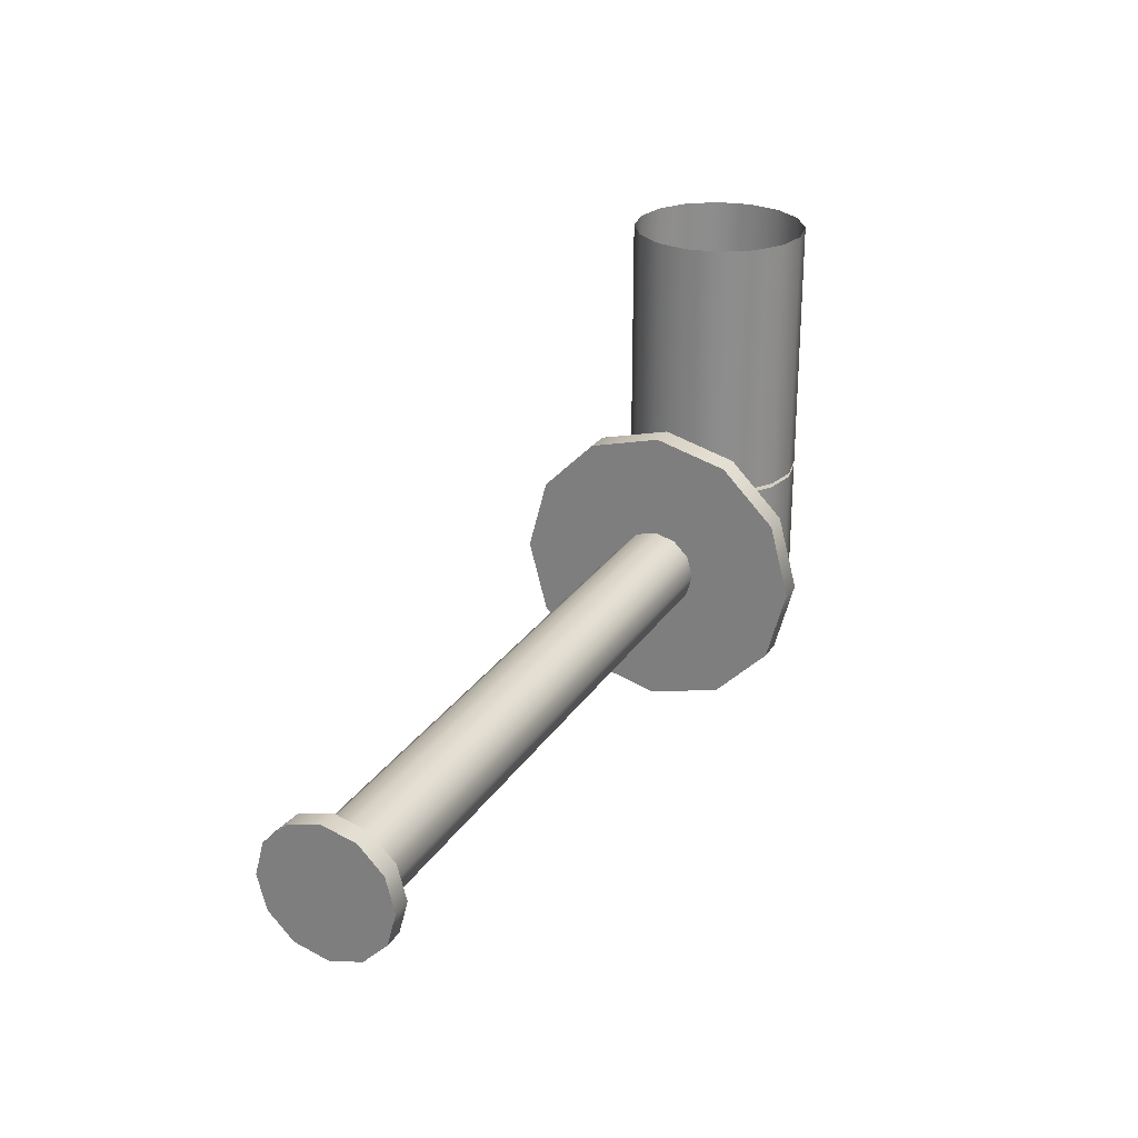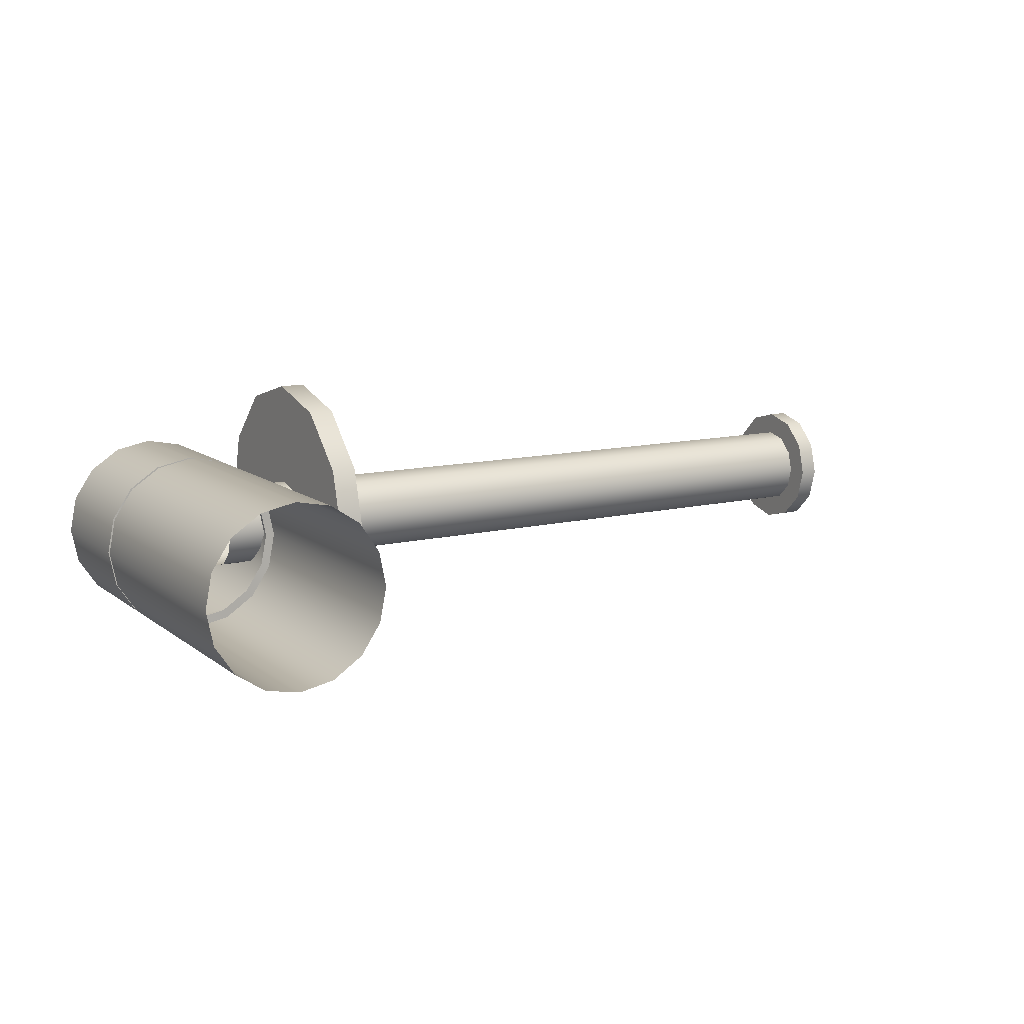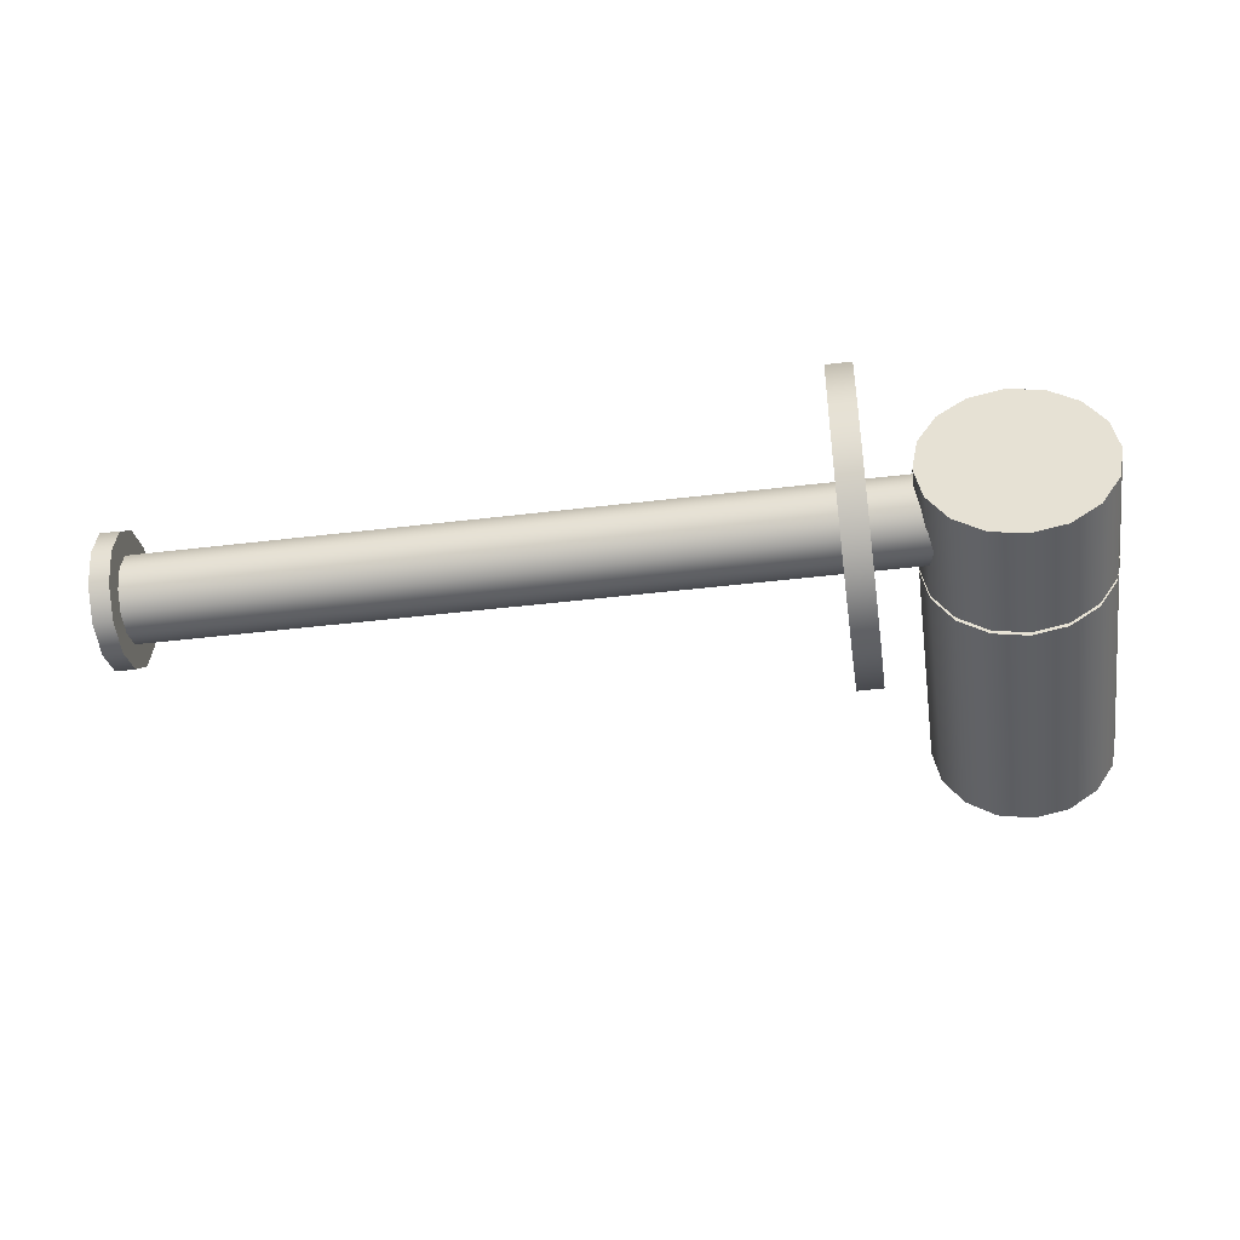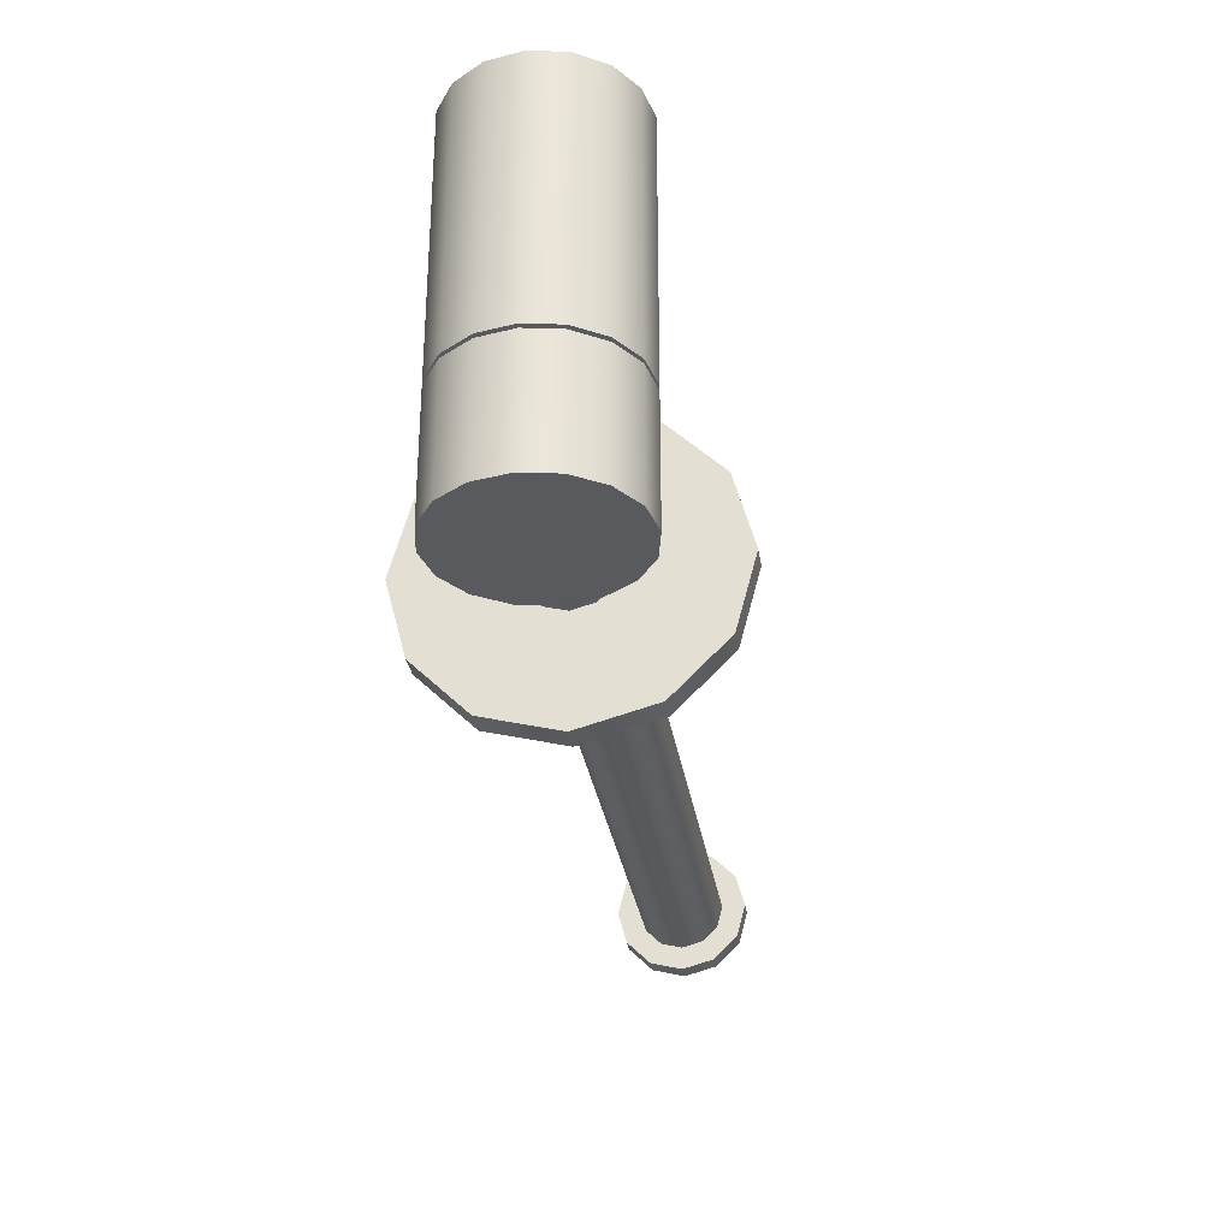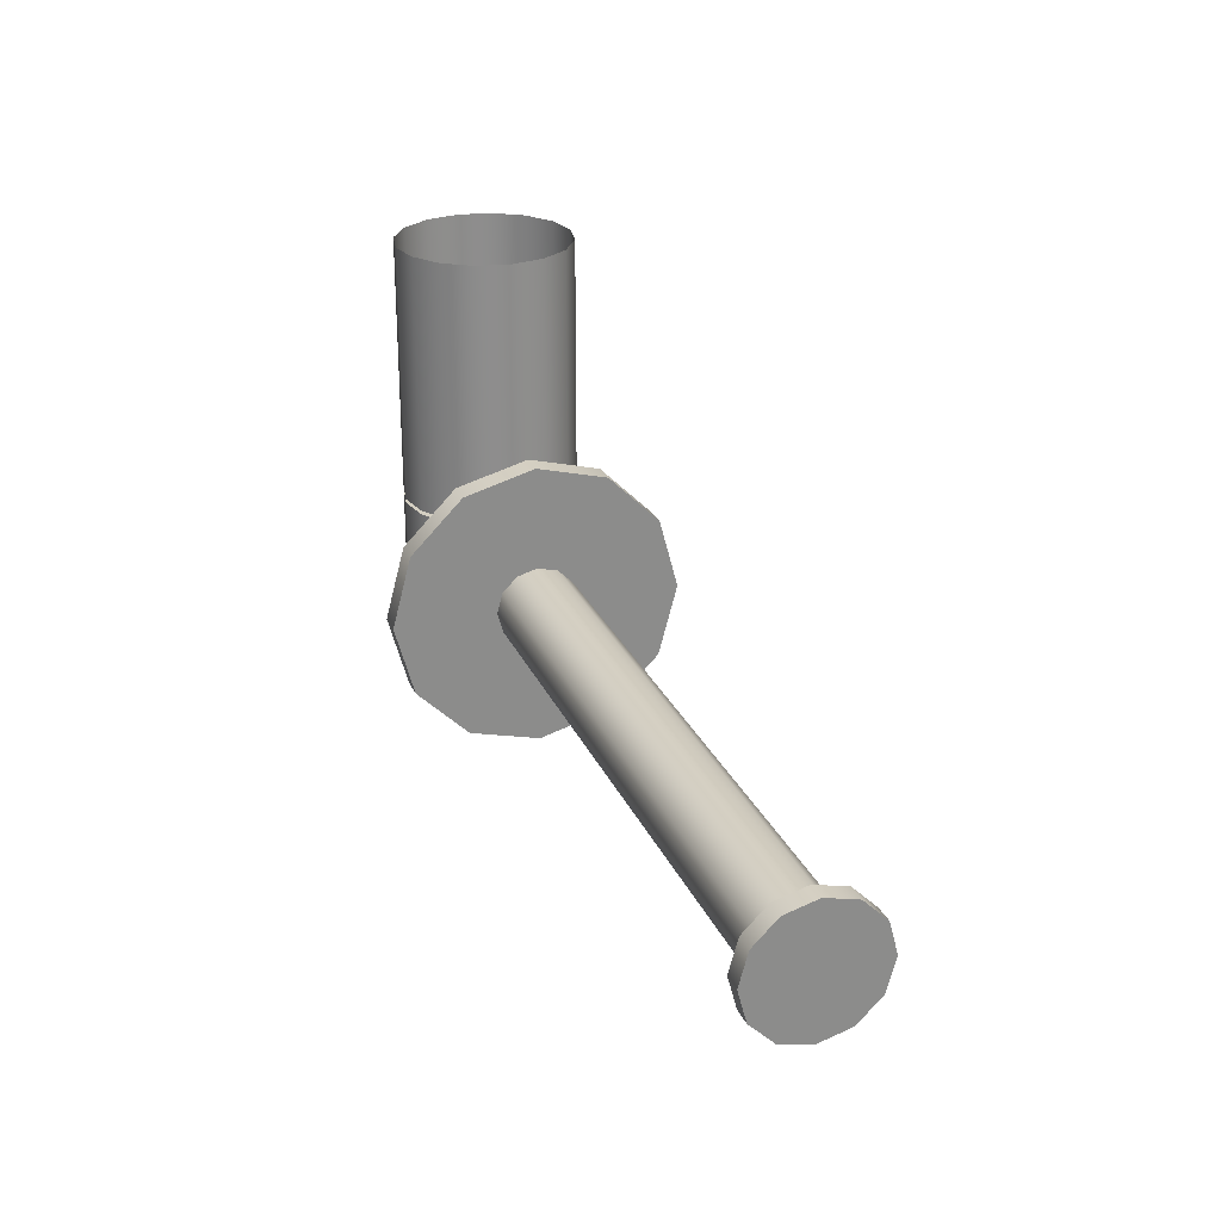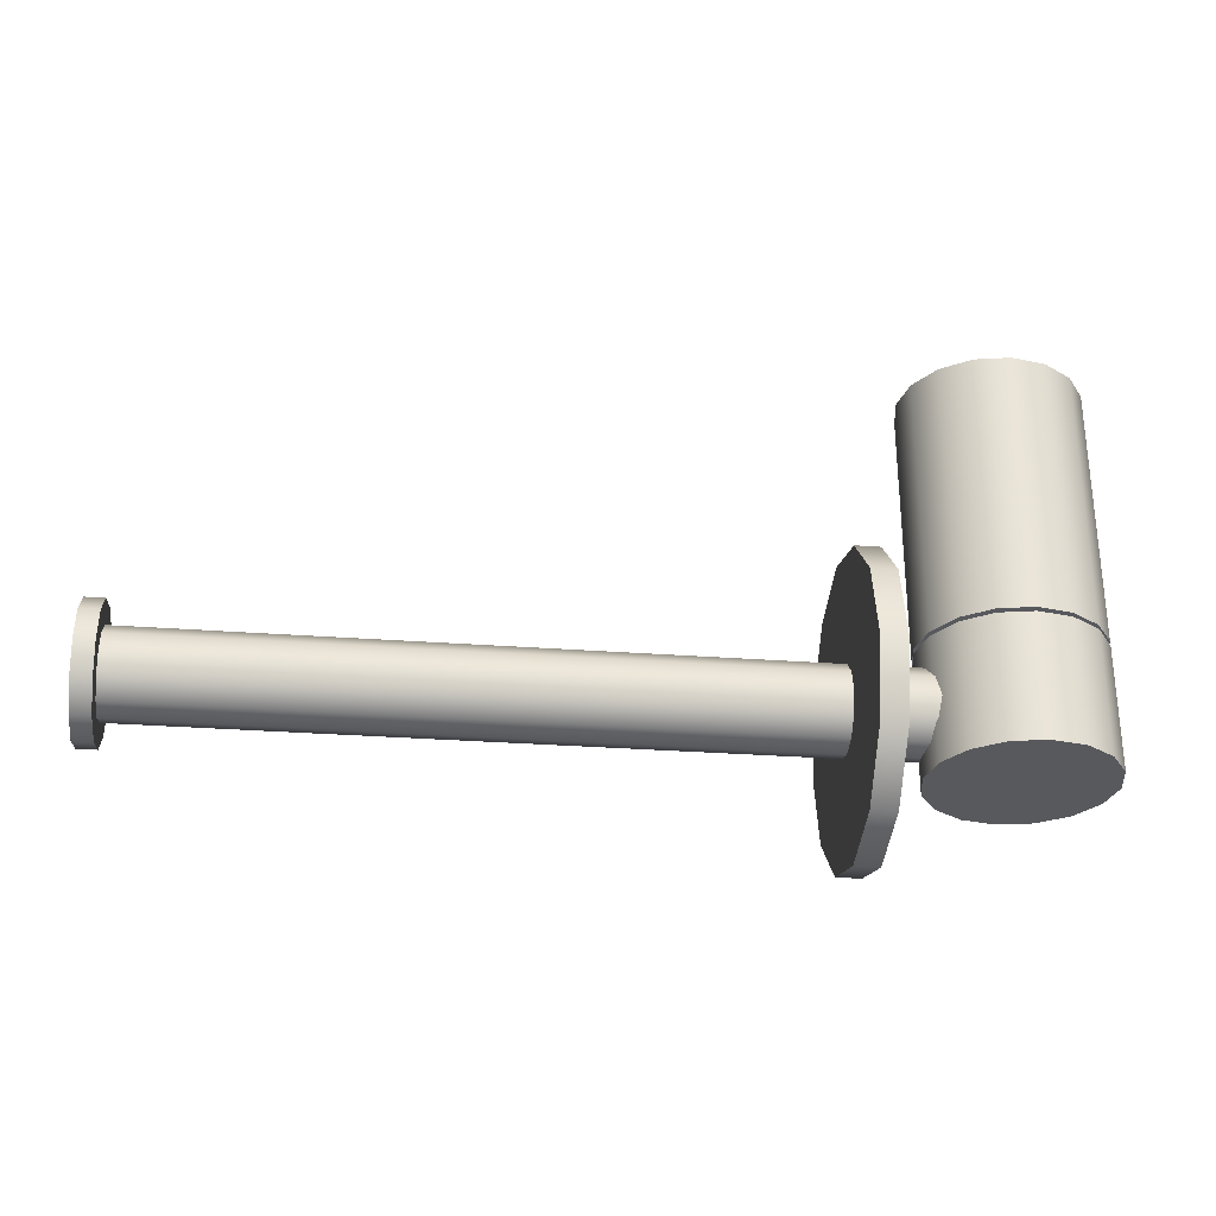
<metadata>
{"format":"obj","ext":"obj","renderer":"f3d","projection":"perspective","resolution":1024,"background":"white","views":[{"elev":25.7,"azim":-64.5,"up":"+Y"},{"elev":11.6,"azim":149.6,"up":"+Z"},{"elev":-42.3,"azim":8.3,"up":"+Z"},{"elev":-30.8,"azim":98.8,"up":"+Y"},{"elev":25.7,"azim":-109.8,"up":"+Y"},{"elev":-29.1,"azim":-6.4,"up":"+Y"}]}
</metadata>
<code>
o ToiletPaperHanger_1
v -0.09924 -0.03596 -0
v 0.0594 -0.03112 0.008375
v 0.0594 -0.02758 0.004835
v 0.0594 -0.02629 -0
v 0.0594 -0.02758 -0.004835
v 0.0594 -0.03112 -0.008375
v 0.0594 -0.03596 -0.009671
v 0.0594 -0.04079 -0.008375
v 0.0594 -0.04433 -0.004835
v 0.0594 -0.04563 -0
v 0.0594 -0.04433 0.004835
v 0.0594 -0.04079 0.008375
v 0.0594 -0.03596 0.009671
v -0.09485 -0.04433 0.004835
v -0.09485 -0.04563 -0
v -0.09485 -0.04433 -0.004835
v -0.09485 -0.04079 -0.008375
v -0.09485 -0.03596 -0.009671
v -0.09485 -0.03112 -0.008375
v -0.09485 -0.02758 -0.004835
v -0.09485 -0.02629 -0
v -0.09485 -0.02758 0.004835
v -0.09485 -0.03112 0.008375
v -0.09485 -0.03596 0.009671
v -0.09485 -0.04079 0.008375
v -0.09924 -0.02845 0.013
v -0.09924 -0.02296 0.007503
v -0.09485 -0.02296 0.007503
v -0.09485 -0.02845 0.013
v -0.09924 -0.02095 -0
v -0.09485 -0.02095 -0
v -0.09924 -0.02296 -0.007503
v -0.09485 -0.02296 -0.007503
v -0.09924 -0.02845 -0.013
v -0.09485 -0.02845 -0.013
v -0.09924 -0.03596 -0.01501
v -0.09485 -0.03596 -0.01501
v -0.09924 -0.04346 -0.013
v -0.09485 -0.04346 -0.013
v -0.09924 -0.04895 -0.007503
v -0.09485 -0.04895 -0.007503
v -0.09924 -0.05096 -0
v -0.09485 -0.05096 -0
v -0.09924 -0.04895 0.007503
v -0.09485 -0.04895 0.007503
v -0.09924 -0.04346 0.013
v -0.09485 -0.04346 0.013
v -0.09924 -0.03596 0.01501
v -0.09485 -0.03596 0.01501
v 0.05374 -0.04433 0.004835
v 0.05374 -0.04563 -0
v 0.05374 -0.04433 -0.004835
v 0.05374 -0.04079 -0.008375
v 0.05374 -0.03596 -0.009671
v 0.05374 -0.03112 -0.008375
v 0.05374 -0.02758 -0.004835
v 0.05374 -0.02629 -0
v 0.05374 -0.02758 0.004835
v 0.05374 -0.03112 0.008375
v 0.05374 -0.03596 0.009671
v 0.05374 -0.04079 0.008375
v 0.05374 -0.06524 0.01691
v 0.05374 -0.06977 -0
v 0.0594 -0.06524 0.01691
v 0.0594 -0.06977 -0
v 0.05374 -0.06524 -0.01691
v 0.0594 -0.06524 -0.01691
v 0.05374 -0.05286 -0.02928
v 0.0594 -0.05286 -0.02928
v 0.05374 -0.03596 -0.03381
v 0.0594 -0.03596 -0.03381
v 0.05374 -0.01905 -0.02928
v 0.0594 -0.01905 -0.02928
v 0.05374 -0.006674 -0.01691
v 0.0594 -0.006674 -0.01691
v 0.05374 -0.002144 -0
v 0.0594 -0.002144 -0
v 0.05374 -0.006674 0.01691
v 0.0594 -0.006674 0.01691
v 0.05374 -0.01905 0.02928
v 0.0594 -0.01905 0.02928
v 0.05374 -0.03596 0.03381
v 0.0594 -0.03596 0.03381
v 0.05374 -0.05286 0.02928
v 0.0594 -0.05286 0.02928
v 0.07805 -0.02758 0.004835
v 0.07805 -0.02629 -0
v 0.07805 -0.02758 -0.004835
v 0.07805 -0.03112 -0.008375
v 0.07805 -0.03596 -0.009671
v 0.07805 -0.04079 -0.008375
v 0.07805 -0.04433 -0.004835
v 0.07805 -0.04563 -0
v 0.07805 -0.04433 0.004835
v 0.07805 -0.04079 0.008375
v 0.07805 -0.03596 0.009671
v 0.07805 -0.03112 0.008375
v 0.07052 0.04 0.007862
v 0.07497 0.04 0.01453
v 0.08164 0.04 0.01898
v 0.0895 0.04 0.02055
v 0.09736 0.04 0.01898
v 0.104 0.04 0.01453
v 0.1085 0.04 0.007862
v 0.11 0.04 0
v 0.1085 0.04 -0.007862
v 0.104 0.04 -0.01453
v 0.09736 0.04 -0.01898
v 0.0895 0.04 -0.02055
v 0.08164 0.04 -0.01898
v 0.07497 0.04 -0.01453
v 0.07052 0.04 -0.007862
v 0.06896 0.04 0
v 0.07052 -0.05024 0.007862
v 0.07497 -0.05024 0.01453
v 0.08164 -0.05024 0.01898
v 0.0895 -0.05024 0.02055
v 0.09736 -0.05024 0.01898
v 0.104 -0.05024 0.01453
v 0.1085 -0.05024 0.007862
v 0.11 -0.05024 0
v 0.1085 -0.05024 -0.007862
v 0.104 -0.05024 -0.01453
v 0.09736 -0.05024 -0.01898
v 0.0895 -0.05024 -0.02055
v 0.08164 -0.05024 -0.01898
v 0.07497 -0.05024 -0.01453
v 0.07052 -0.05024 -0.007862
v 0.06896 -0.05024 -0
v 0.0895 -0.05024 -0
v 0.104 -0.02074 0.01453
v 0.09736 -0.02074 0.01898
v 0.0895 -0.02074 0.02055
v 0.08164 -0.02074 0.01898
v 0.07497 -0.02074 0.01453
v 0.07052 -0.02074 0.007862
v 0.06896 -0.02074 -0
v 0.07052 -0.02074 -0.007862
v 0.07497 -0.02074 -0.01453
v 0.08164 -0.02074 -0.01898
v 0.0895 -0.02074 -0.02055
v 0.09736 -0.02074 -0.01898
v 0.104 -0.02074 -0.01453
v 0.1085 -0.02074 -0.007862
v 0.11 -0.02074 0
v 0.1085 -0.02074 0.007862
v 0.104 -0.02168 0.01453
v 0.09736 -0.02168 0.01898
v 0.0895 -0.02168 0.02055
v 0.08164 -0.02168 0.01898
v 0.07497 -0.02168 0.01453
v 0.07052 -0.02168 0.007862
v 0.06896 -0.02168 -0
v 0.07052 -0.02168 -0.007862
v 0.07497 -0.02168 -0.01453
v 0.08164 -0.02168 -0.01898
v 0.0895 -0.02168 -0.02055
v 0.09736 -0.02168 -0.01898
v 0.104 -0.02168 -0.01453
v 0.1085 -0.02168 -0.007862
v 0.11 -0.02168 0
v 0.1085 -0.02168 0.007862
v 0.1026 -0.02074 0.01306
v 0.09657 -0.02074 0.01707
v 0.1026 -0.02168 0.01306
v 0.09657 -0.02168 0.01707
v 0.0895 -0.02074 0.01847
v 0.0895 -0.02168 0.01847
v 0.08243 -0.02074 0.01707
v 0.08243 -0.02168 0.01707
v 0.07644 -0.02074 0.01306
v 0.07644 -0.02168 0.01306
v 0.07243 -0.02074 0.00707
v 0.07243 -0.02168 0.00707
v 0.07103 -0.02074 -0
v 0.07103 -0.02168 -0
v 0.07243 -0.02074 -0.00707
v 0.07243 -0.02168 -0.00707
v 0.07644 -0.02074 -0.01306
v 0.07644 -0.02168 -0.01306
v 0.08243 -0.02074 -0.01707
v 0.08243 -0.02168 -0.01707
v 0.0895 -0.02074 -0.01847
v 0.0895 -0.02168 -0.01847
v 0.09657 -0.02074 -0.01707
v 0.09657 -0.02168 -0.01707
v 0.1026 -0.02074 -0.01306
v 0.1026 -0.02168 -0.01306
v 0.1066 -0.02074 -0.00707
v 0.1066 -0.02168 -0.00707
v 0.108 -0.02074 0
v 0.108 -0.02168 0
v 0.1066 -0.02074 0.00707
v 0.1066 -0.02168 0.00707
f 26 27 28 29
f 27 30 31 28
f 30 32 33 31
f 32 34 35 33
f 34 36 37 35
f 36 38 39 37
f 38 40 41 39
f 40 42 43 41
f 42 44 45 43
f 44 46 47 45
f 46 48 49 47
f 48 26 29 49
f 15 14 50 51
f 16 15 51 52
f 17 16 52 53
f 18 17 53 54
f 19 18 54 55
f 20 19 55 56
f 21 20 56 57
f 22 21 57 58
f 23 22 58 59
f 24 23 59 60
f 25 24 60 61
f 14 25 61 50
f 22 23 29 28
f 30 27 1 32
f 21 22 28 31
f 20 21 31 33
f 34 32 1 36
f 19 20 33 35
f 18 19 35 37
f 38 36 1 40
f 17 18 37 39
f 16 17 39 41
f 42 40 1 44
f 15 16 41 43
f 14 15 43 45
f 46 44 1 48
f 25 14 45 47
f 24 25 47 49
f 26 48 1 27
f 23 24 49 29
f 63 62 64 65
f 66 63 65 67
f 68 66 67 69
f 70 68 69 71
f 72 70 71 73
f 74 72 73 75
f 76 74 75 77
f 78 76 77 79
f 80 78 79 81
f 82 80 81 83
f 84 82 83 85
f 62 84 85 64
f 51 50 62 63
f 11 10 65 64
f 52 51 63 66
f 10 9 67 65
f 53 52 66 68
f 9 8 69 67
f 54 53 68 70
f 8 7 71 69
f 55 54 70 72
f 7 6 73 71
f 56 55 72 74
f 6 5 75 73
f 57 56 74 76
f 5 4 77 75
f 58 57 76 78
f 4 3 79 77
f 59 58 78 80
f 3 2 81 79
f 60 59 80 82
f 2 13 83 81
f 61 60 82 84
f 13 12 85 83
f 50 61 84 62
f 12 11 64 85
f 3 4 87 86
f 4 5 88 87
f 5 6 89 88
f 6 7 90 89
f 7 8 91 90
f 8 9 92 91
f 9 10 93 92
f 10 11 94 93
f 11 12 95 94
f 12 13 96 95
f 13 2 97 96
f 2 3 86 97
f 98 99 135 136
f 99 100 134 135
f 100 101 133 134
f 101 102 132 133
f 102 103 131 132
f 103 104 146 131
f 104 105 145 146
f 105 106 144 145
f 106 107 143 144
f 107 108 142 143
f 108 109 141 142
f 109 110 140 141
f 110 111 139 140
f 111 112 138 139
f 112 113 137 138
f 113 98 136 137
f 130 115 116 117
f 130 117 118 119
f 130 119 120 121
f 130 121 122 123
f 130 123 124 125
f 130 125 126 127
f 130 127 128 129
f 130 129 114 115
f 164 163 165 166
f 167 164 166 168
f 169 167 168 170
f 171 169 170 172
f 173 171 172 174
f 175 173 174 176
f 177 175 176 178
f 179 177 178 180
f 181 179 180 182
f 183 181 182 184
f 185 183 184 186
f 187 185 186 188
f 189 187 188 190
f 191 189 190 192
f 193 191 192 194
f 163 193 194 165
f 148 147 119 118
f 149 148 118 117
f 150 149 117 116
f 151 150 116 115
f 152 151 115 114
f 153 152 114 129
f 154 153 129 128
f 155 154 128 127
f 156 155 127 126
f 157 156 126 125
f 158 157 125 124
f 159 158 124 123
f 160 159 123 122
f 161 160 122 121
f 162 161 121 120
f 147 162 120 119
f 132 131 163 164
f 147 148 166 165
f 133 132 164 167
f 148 149 168 166
f 134 133 167 169
f 149 150 170 168
f 135 134 169 171
f 150 151 172 170
f 136 135 171 173
f 151 152 174 172
f 137 136 173 175
f 152 153 176 174
f 138 137 175 177
f 153 154 178 176
f 139 138 177 179
f 154 155 180 178
f 140 139 179 181
f 155 156 182 180
f 141 140 181 183
f 156 157 184 182
f 142 141 183 185
f 157 158 186 184
f 143 142 185 187
f 158 159 188 186
f 144 143 187 189
f 159 160 190 188
f 145 144 189 191
f 160 161 192 190
f 146 145 191 193
f 161 162 194 192
f 131 146 193 163
f 162 147 165 194

</code>
